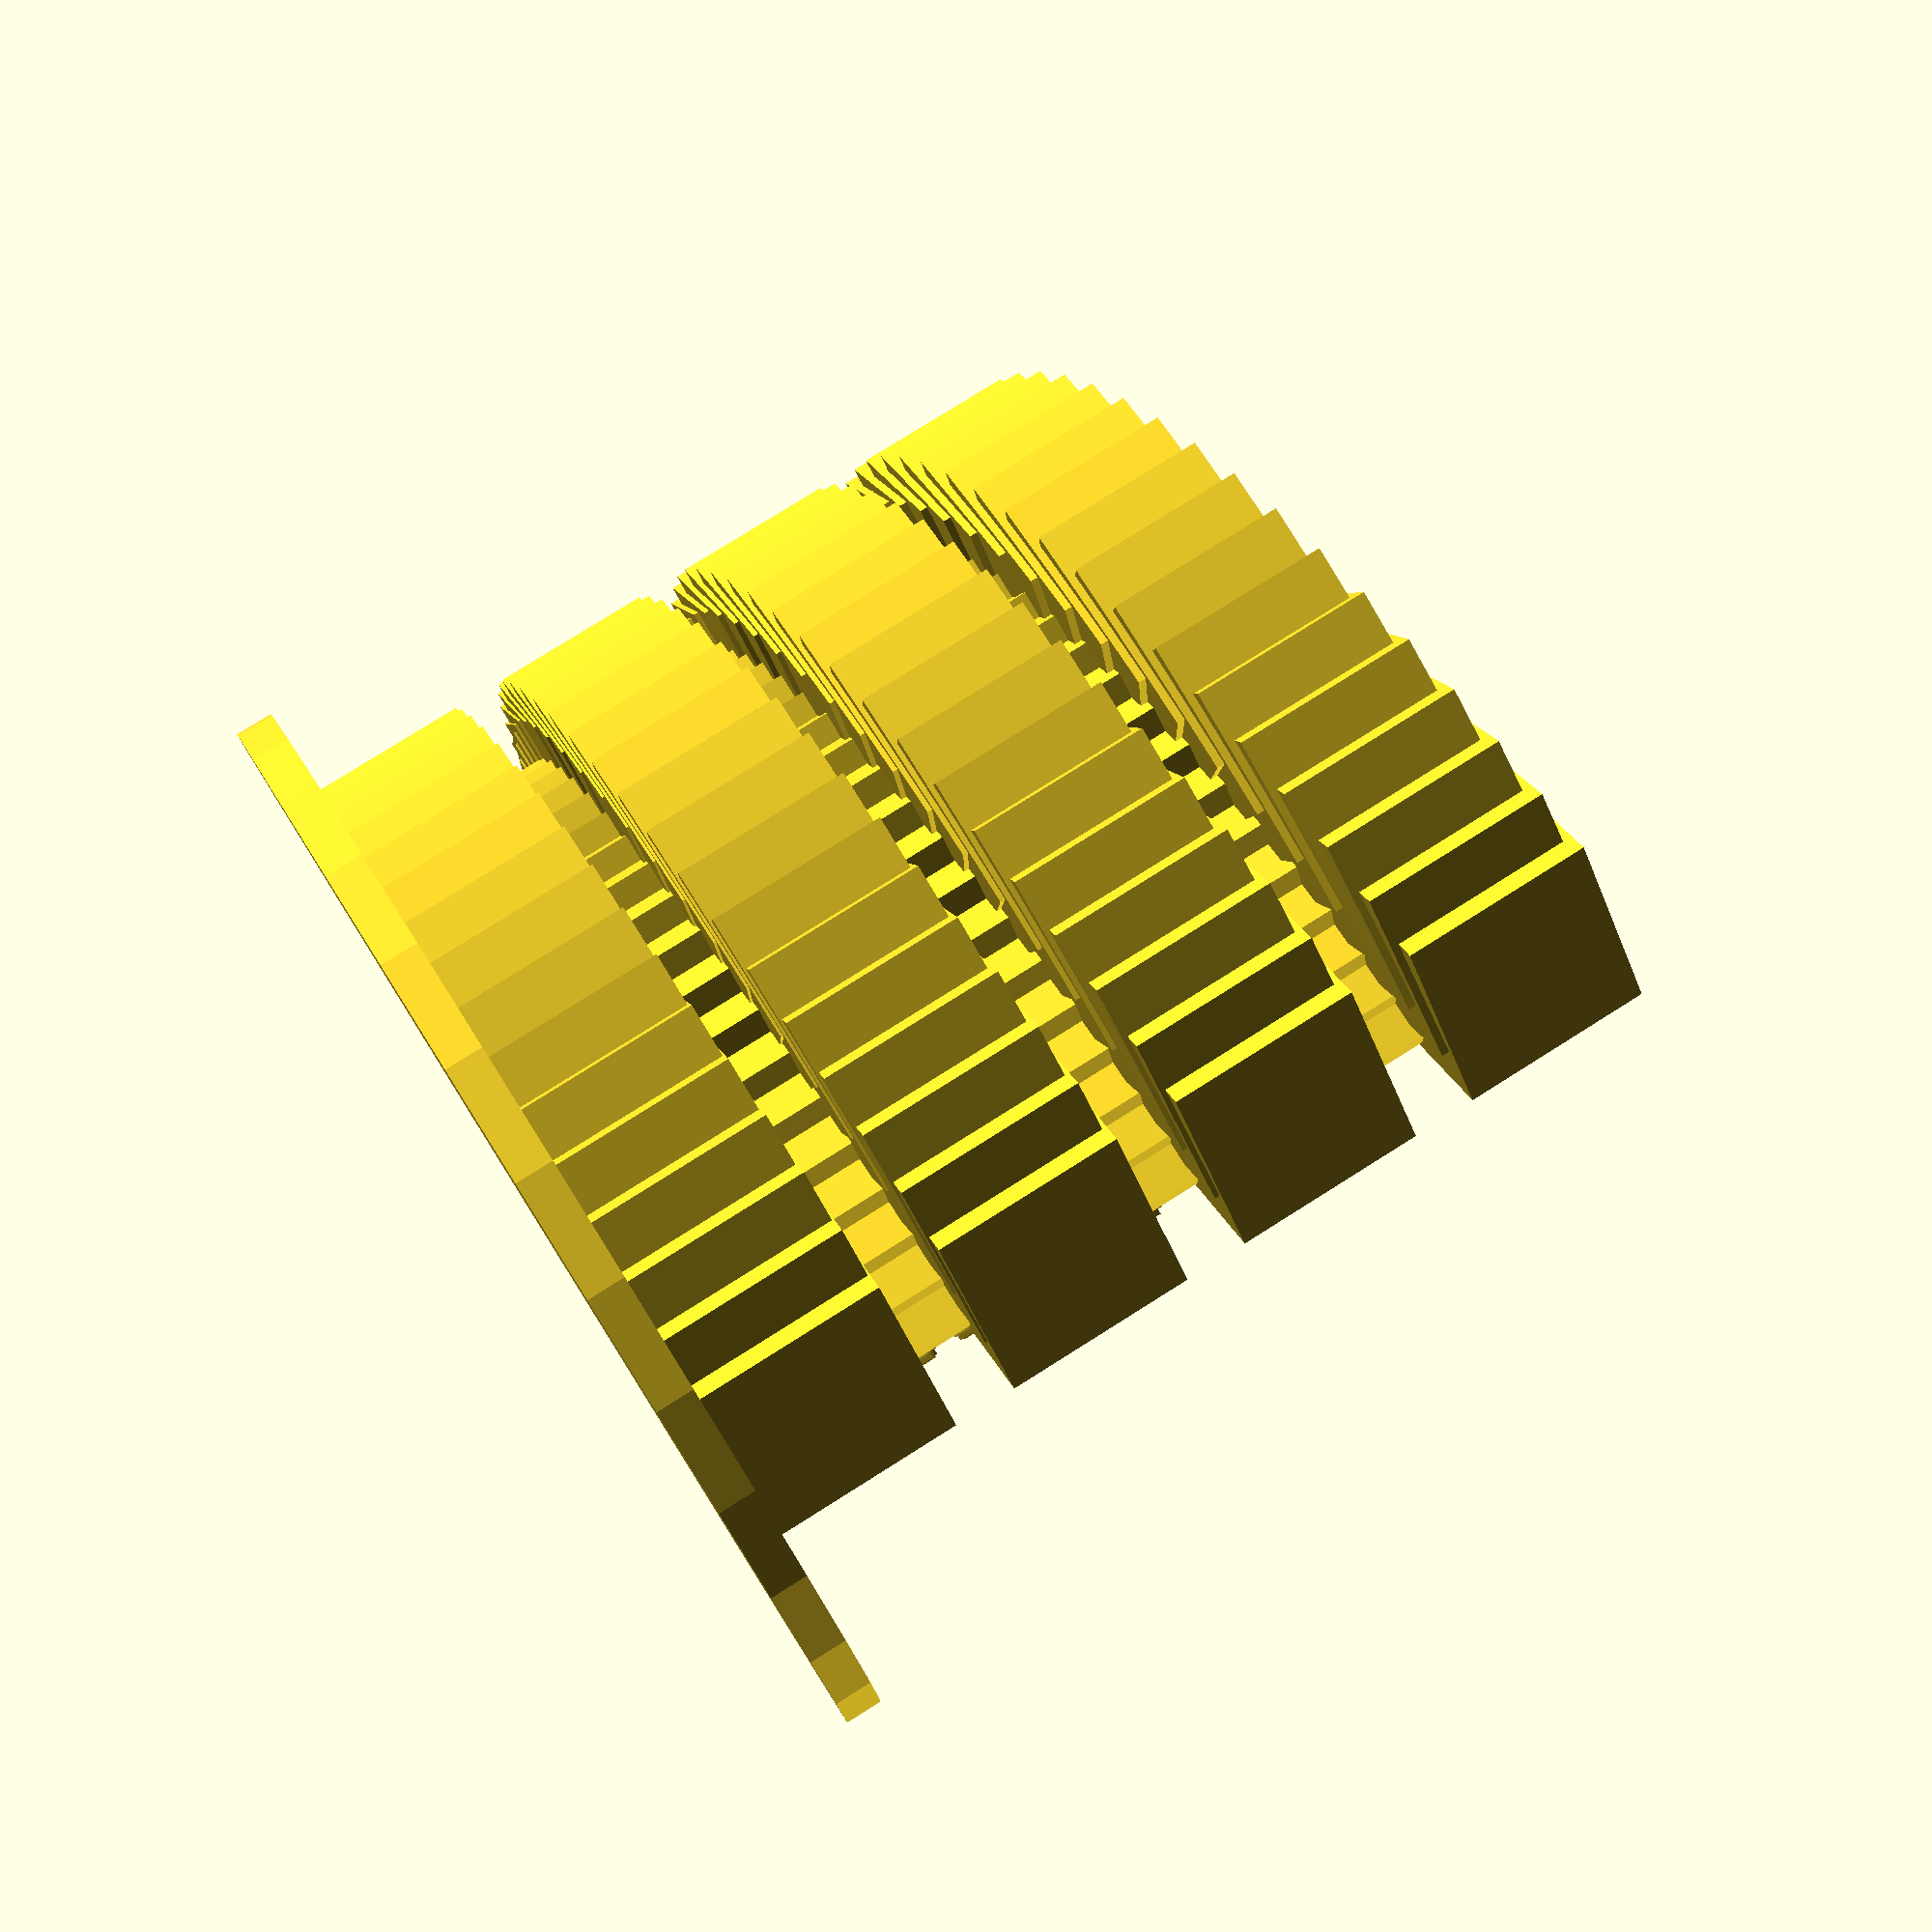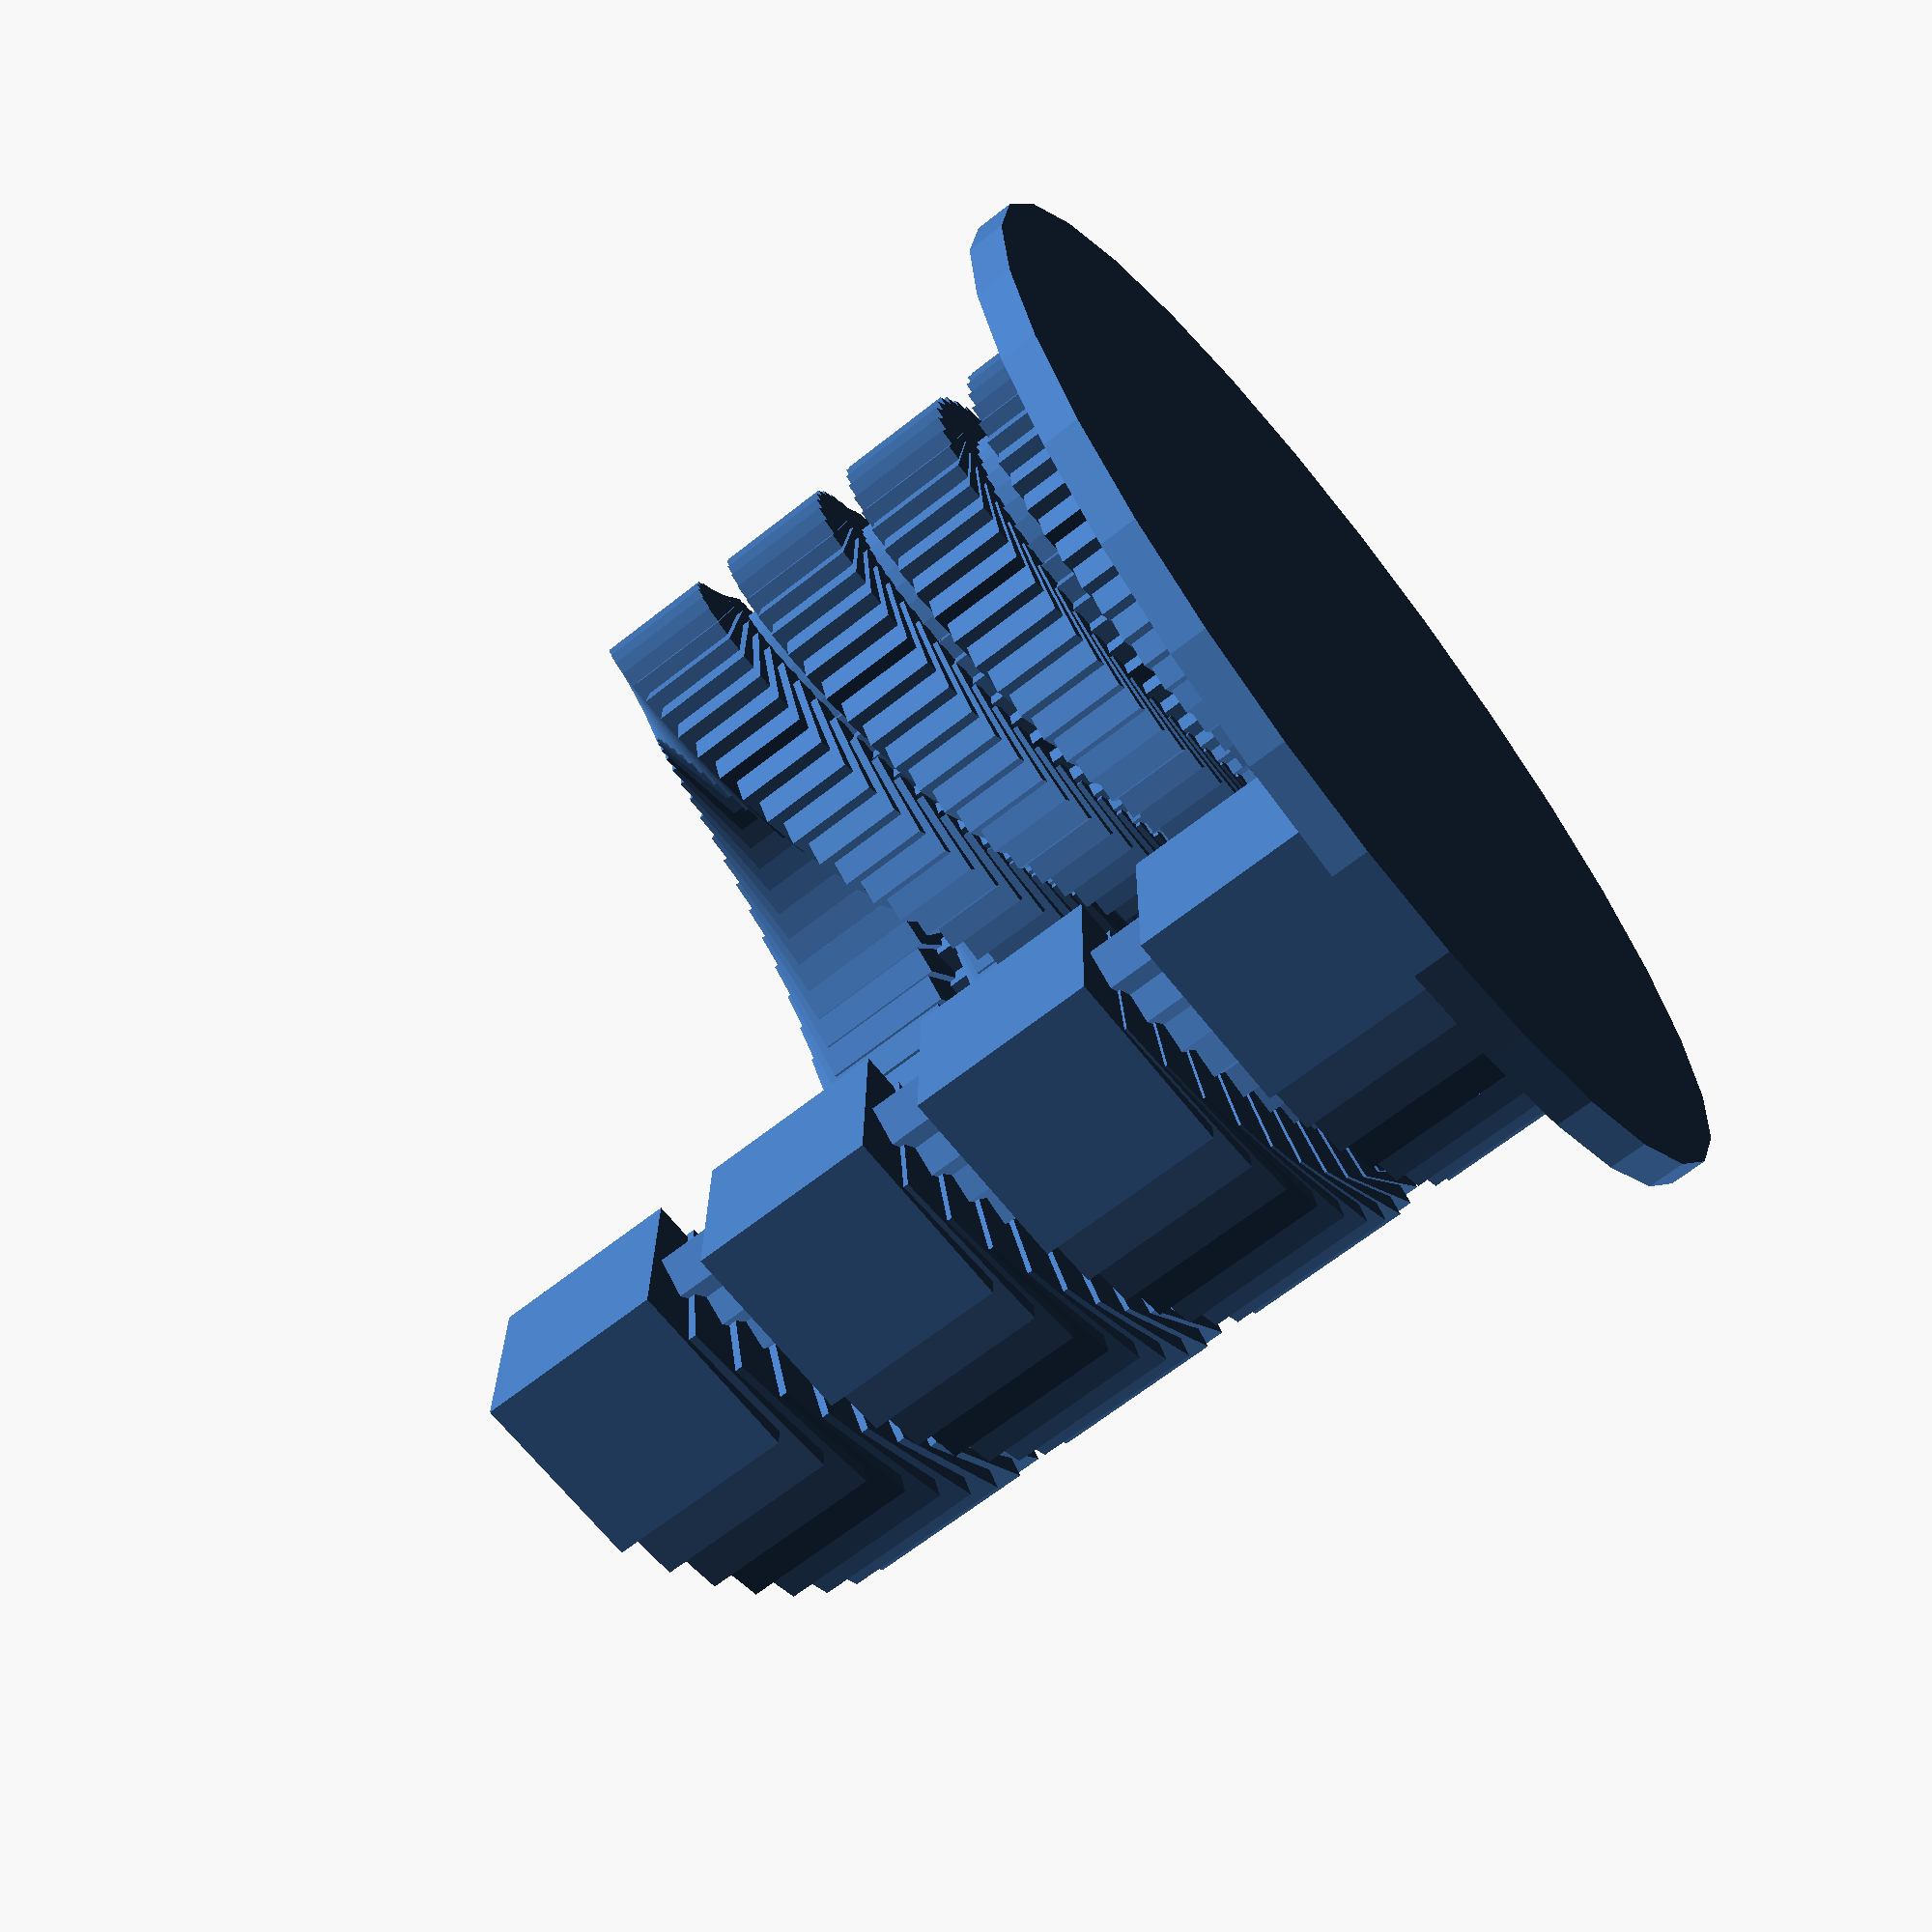
<openscad>
 // SPIRAL CUBES
 
 // MAIN SPIRALS
 for (i = [10:100]){
    assign(angle = i*360/60, distance = i*2, r = i*5){
        rotate(angle, [0, 0, i])
        translate([0, distance*0.5, distance])
        cube([i/2,i/2,i/2]);
        rotate(angle, [0, 0, i])
        translate([0, distance*0.5, distance/1.5])
        cube([i/2,i/2,i/2]);
        rotate(angle, [0, 0, i])
        translate([0, distance*0.5, distance/3])
        cube([i/2,i/2,i/2]);
        rotate(angle, [0, 0, i])
        translate([0, distance*0.5, 0])
        cube([i/2,i/2,i/2]);
    }
}

// SUPPORT SPIRALS
for (i = [10:107]){
    assign(angle = i*360/60, distance = i*2-i/2, r = i*5){
        rotate(angle, [0, 0, i])
        translate([i/1.25, distance*0.5, 0])
        cube([i/10,i/10,i*2]);
    }
}

// BOTTOM SUPPORT
translate([10,-30,-10])
cylinder(10,150,150);
</openscad>
<views>
elev=281.2 azim=193.0 roll=237.8 proj=p view=wireframe
elev=246.0 azim=239.2 roll=51.6 proj=p view=wireframe
</views>
